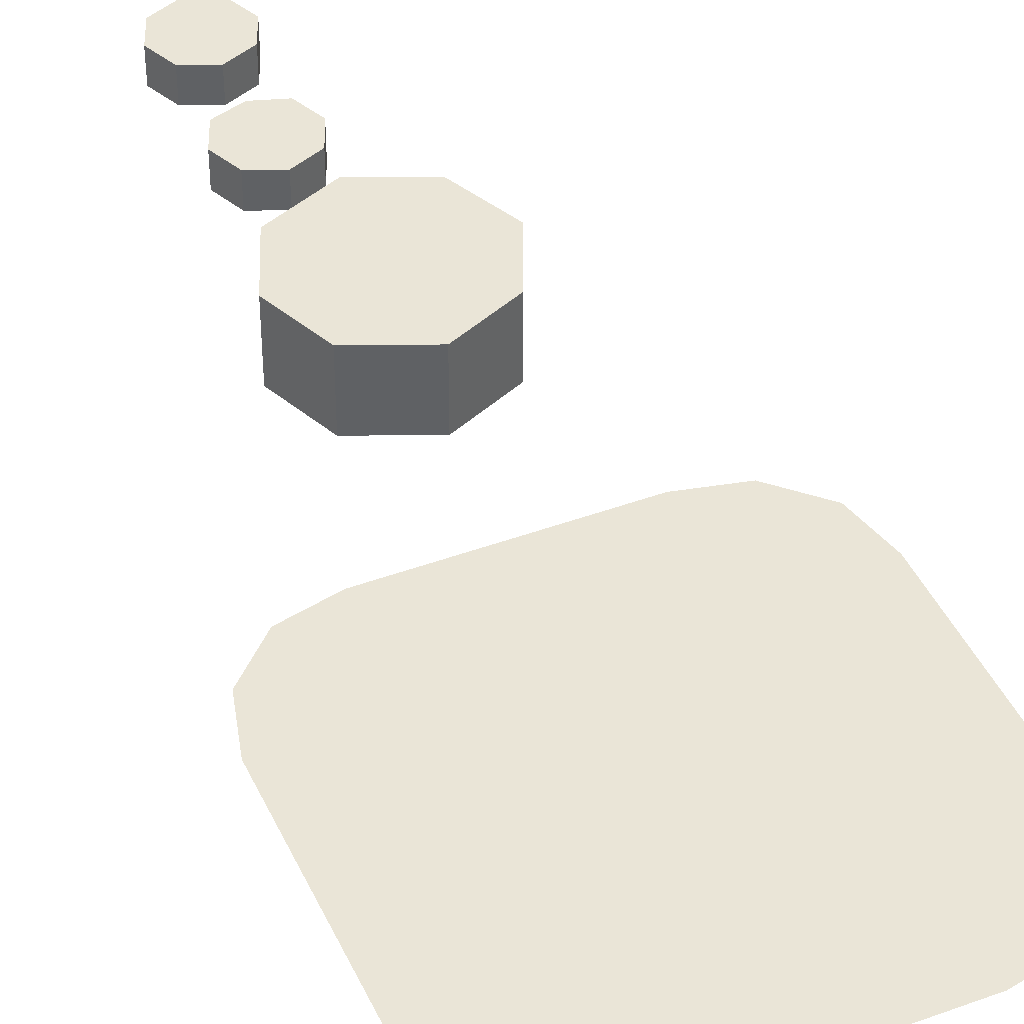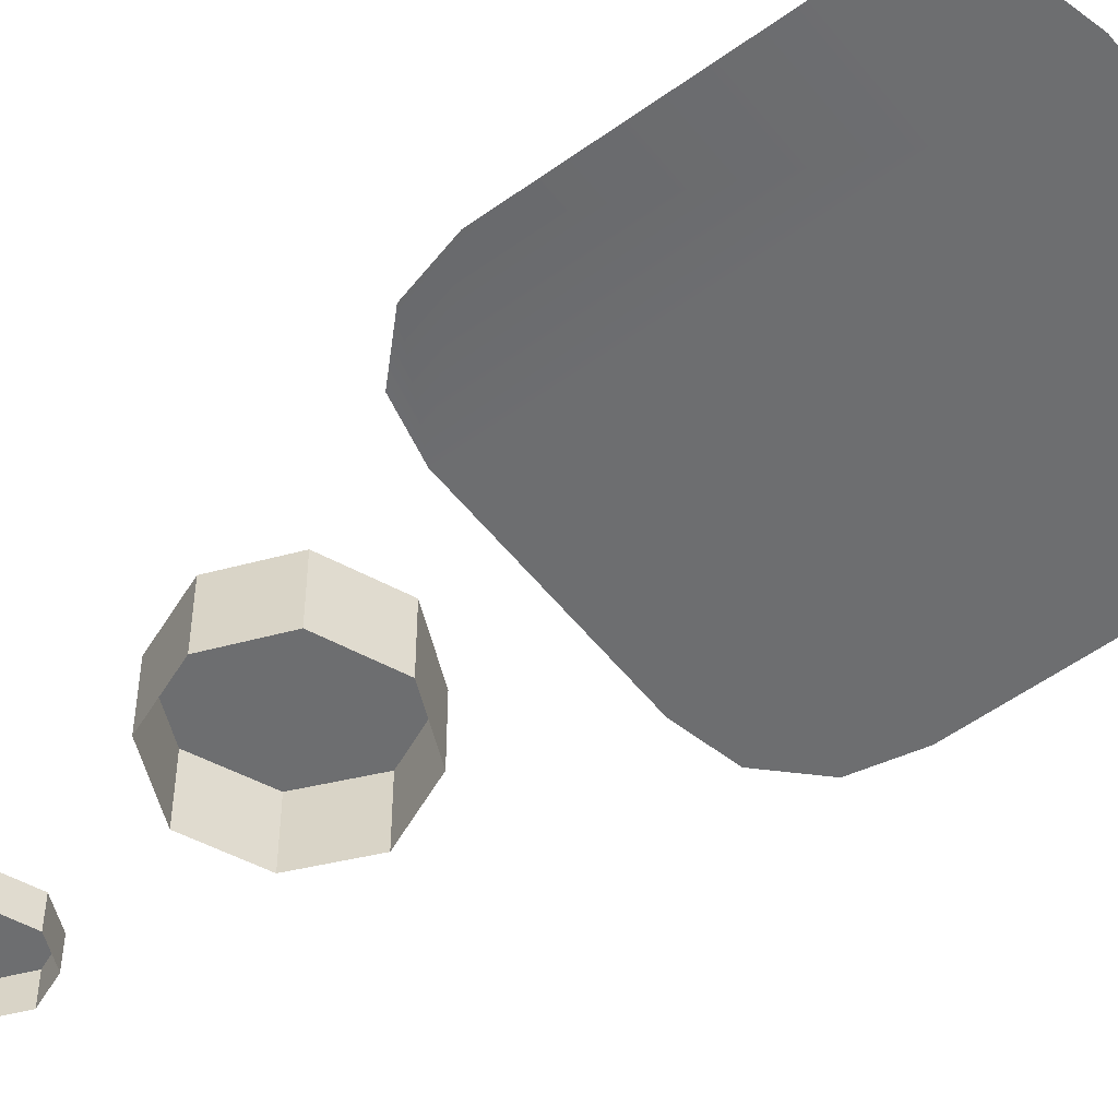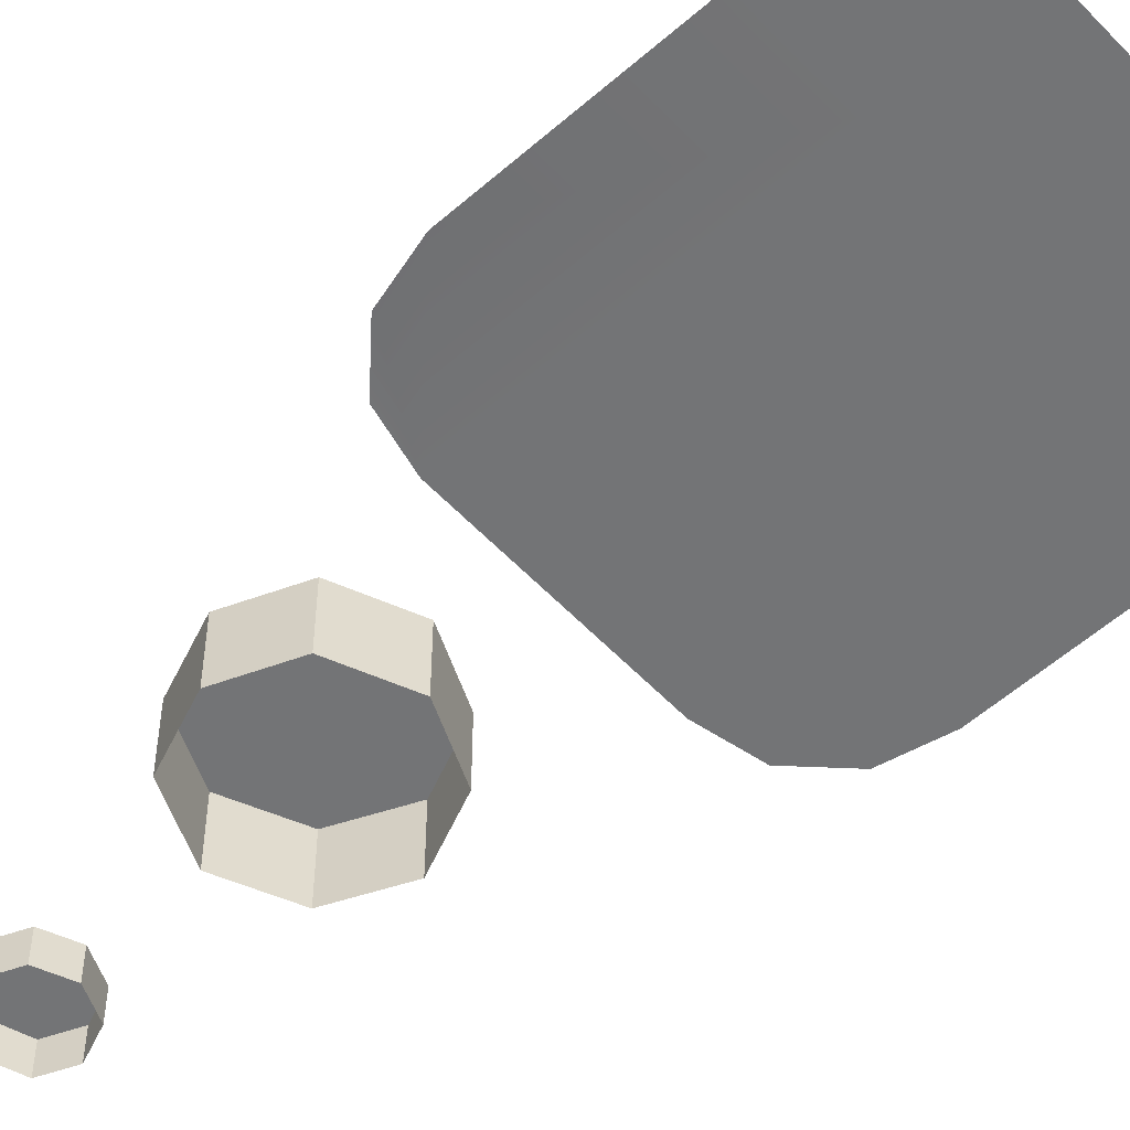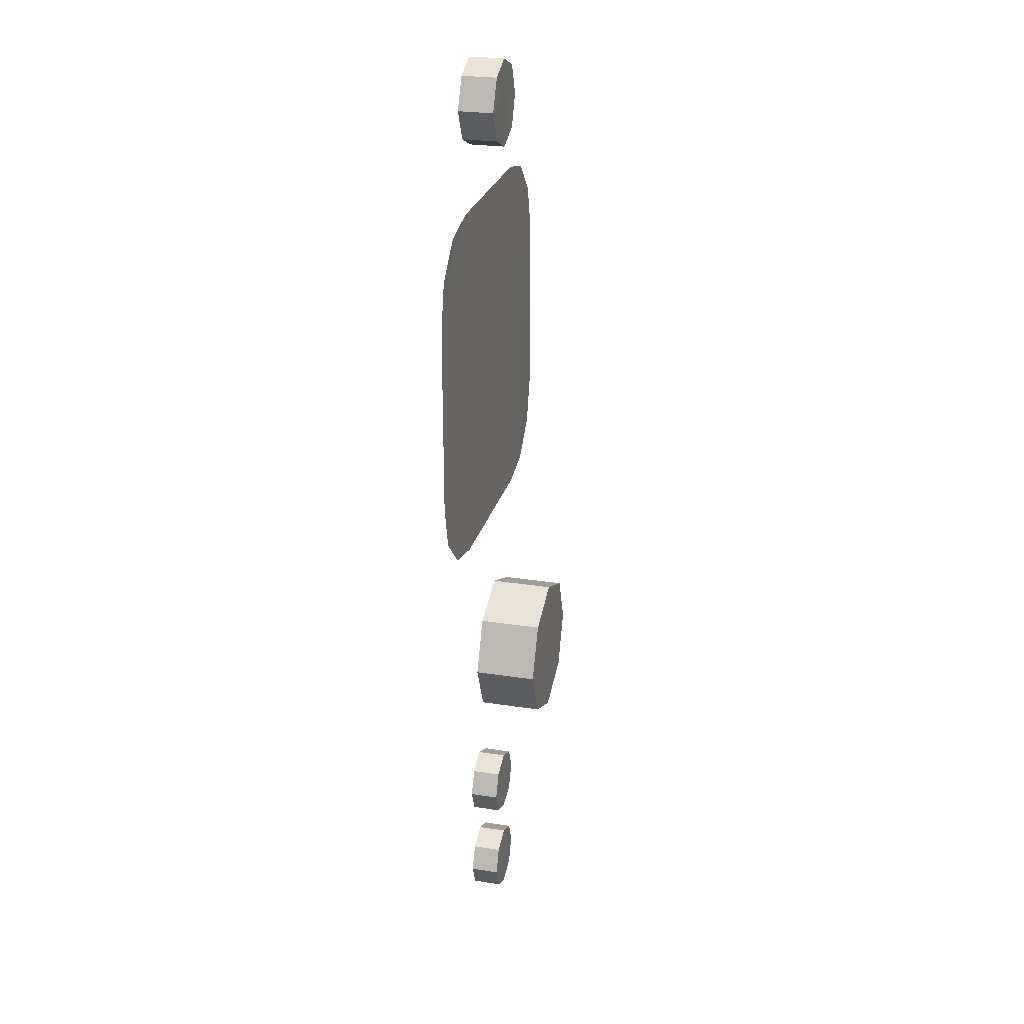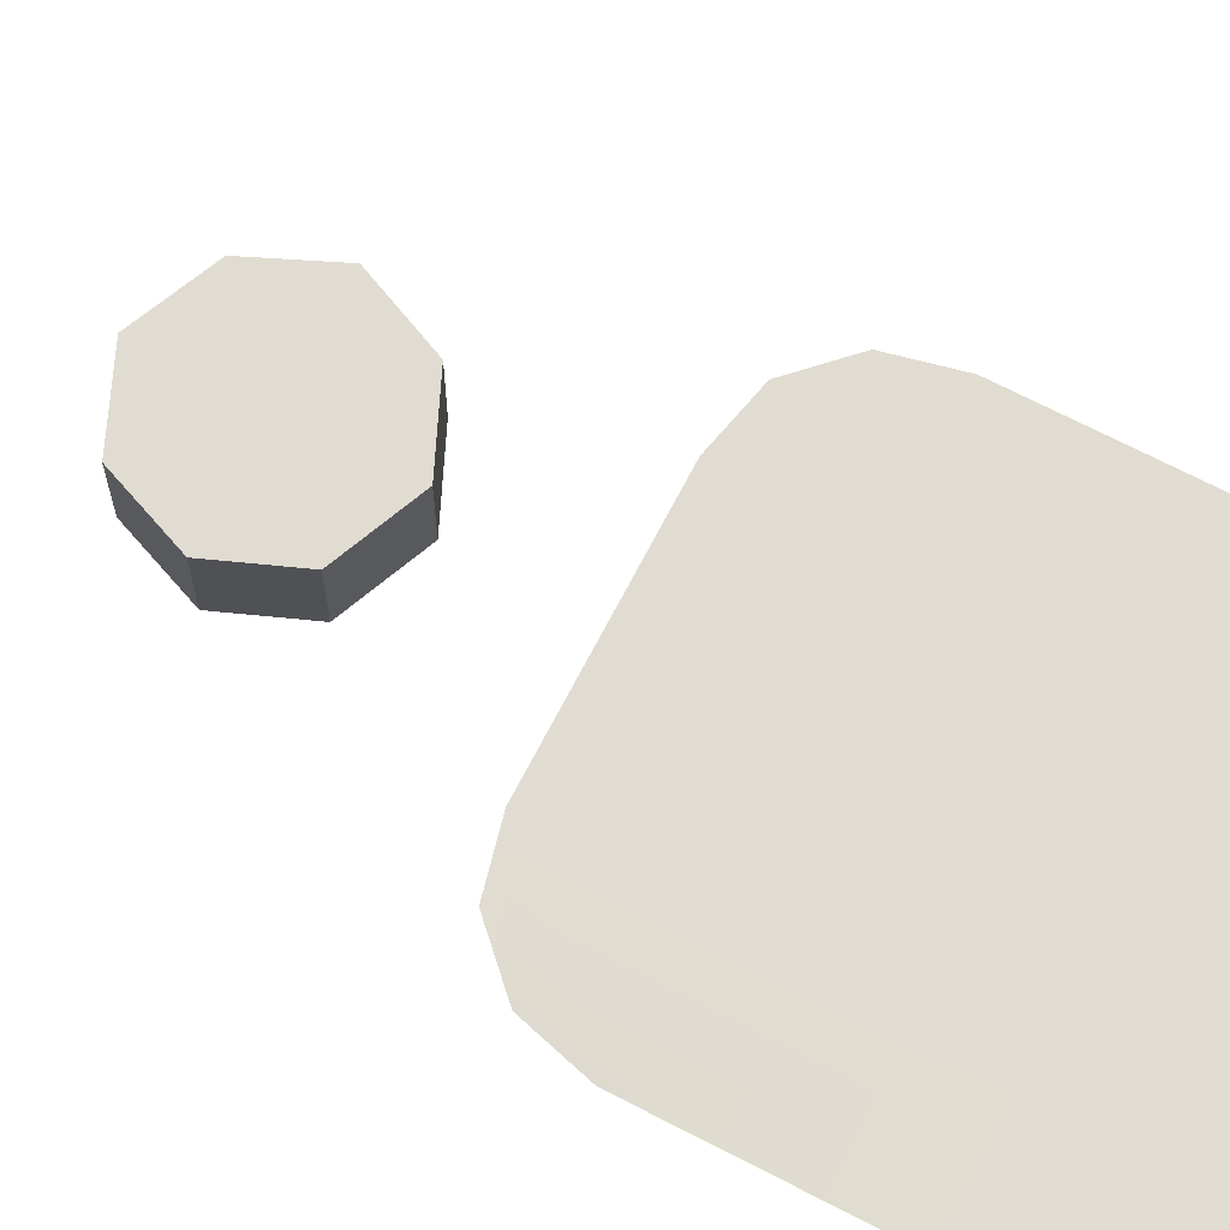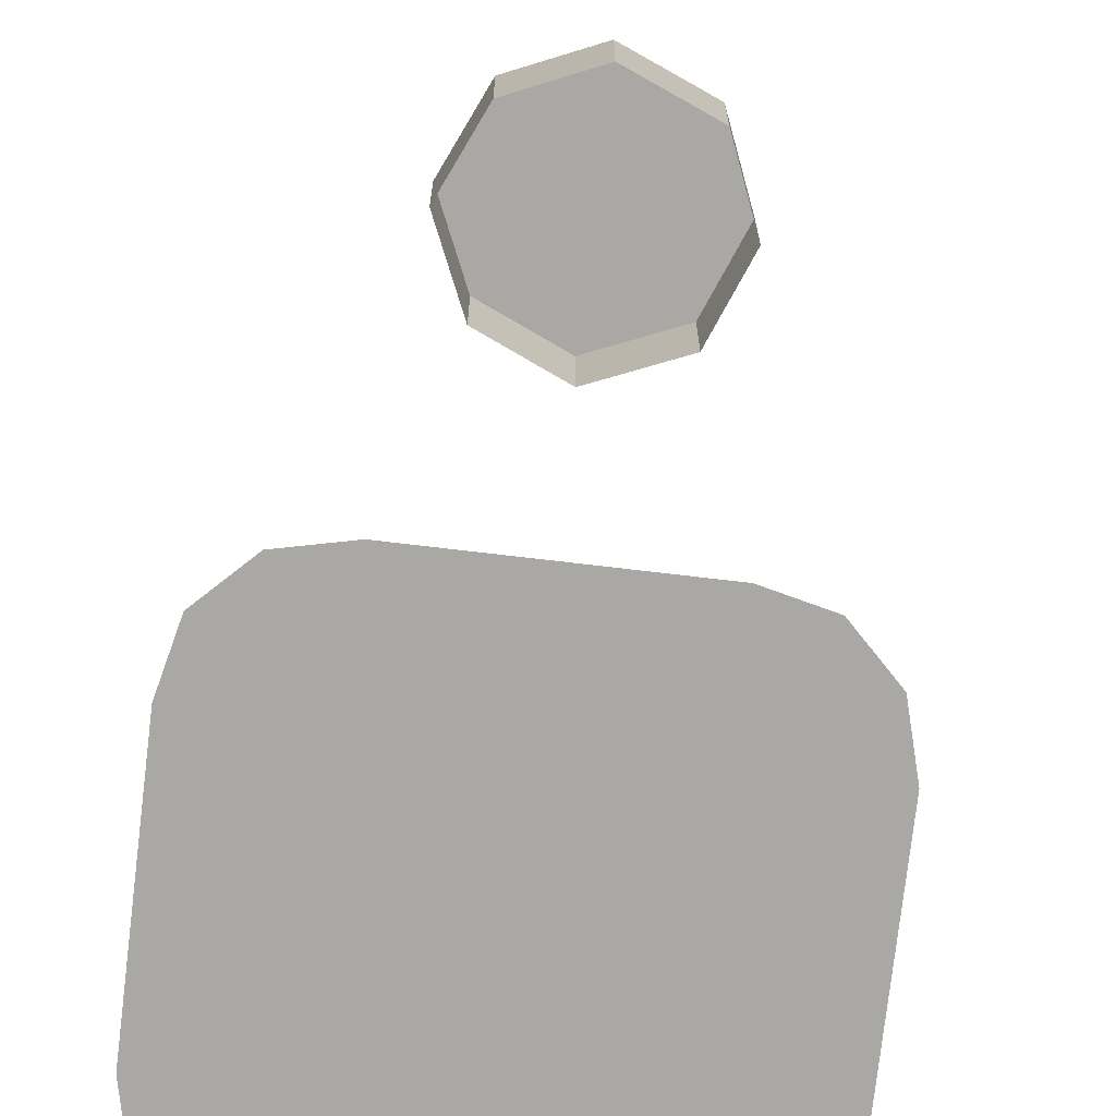
<metadata>
{"format":"obj","ext":"obj","renderer":"f3d","projection":"perspective","resolution":1024,"background":"white","views":[{"elev":43.2,"azim":156.4,"up":"+Z"},{"elev":-54.1,"azim":127.5,"up":"+Z"},{"elev":-56.2,"azim":132.5,"up":"+Z"},{"elev":25.8,"azim":-75.9,"up":"+Y"},{"elev":69.7,"azim":117.4,"up":"+Z"},{"elev":-74.3,"azim":-6.7,"up":"+Z"}]}
</metadata>
<code>
g metal_parts
v 0.4293 0.4094 0.3153
v 0.4706 0.4094 0.3153
v 0.4706 0.3239 0.3153
v 0.4293 0.3239 0.3153
v 0.3467 0.4094 0.3153
v 0.3467 0.3239 0.3153
v 0.3054 0.3239 0.3153
v 0.3054 0.4094 0.3153
v 0.4495 0.2874 0.3153
v 0.4293 0.2826 0.3153
v 0.4649 0.3028 0.3153
v 0.4706 0.3239 0.3153
v 0.4293 0.3239 0.3153
v 0.3467 0.2826 0.3153
v 0.3467 0.3239 0.3153
v 0.3102 0.3028 0.3153
v 0.3256 0.2874 0.3153
v 0.3054 0.3239 0.3153
v 0.4293 0.4508 0.3153
v 0.4495 0.446 0.3153
v 0.4649 0.4306 0.3153
v 0.4706 0.4094 0.3153
v 0.4293 0.4094 0.3153
v 0.3467 0.4508 0.3153
v 0.3467 0.4094 0.3153
v 0.3054 0.4094 0.3153
v 0.3102 0.4306 0.3153
v 0.3256 0.446 0.3153
v 0.412 0.1865 0.346
v 0.412 0.1865 0.3172
v 0.3871 0.176 0.3172
v 0.3871 0.176 0.346
v 0.3871 0.176 0.346
v 0.3871 0.176 0.3172
v 0.363 0.1865 0.3172
v 0.363 0.1865 0.346
v 0.363 0.1865 0.346
v 0.363 0.1865 0.3172
v 0.3525 0.2106 0.3172
v 0.3525 0.2106 0.346
v 0.3525 0.2106 0.346
v 0.3525 0.2106 0.3172
v 0.363 0.2346 0.3172
v 0.363 0.2346 0.346
v 0.363 0.2346 0.346
v 0.363 0.2346 0.3172
v 0.3871 0.2451 0.3172
v 0.3871 0.2451 0.346
v 0.3871 0.2451 0.346
v 0.3871 0.2451 0.3172
v 0.412 0.2346 0.3172
v 0.412 0.2346 0.346
v 0.412 0.2346 0.346
v 0.412 0.2346 0.3172
v 0.4216 0.2106 0.3172
v 0.4216 0.2106 0.346
v 0.4216 0.2106 0.346
v 0.4216 0.2106 0.3172
v 0.412 0.1865 0.3172
v 0.412 0.1865 0.346
v 0.4015 0.4777 0.323
v 0.4015 0.4777 0.3066
v 0.3871 0.4719 0.3066
v 0.3871 0.4719 0.323
v 0.3871 0.4719 0.323
v 0.3871 0.4719 0.3066
v 0.3736 0.4777 0.3066
v 0.3736 0.4777 0.323
v 0.3736 0.4777 0.323
v 0.3736 0.4777 0.3066
v 0.3669 0.4921 0.3066
v 0.3669 0.4921 0.323
v 0.3669 0.4921 0.323
v 0.3669 0.4921 0.3066
v 0.3736 0.5065 0.3066
v 0.3736 0.5065 0.323
v 0.3736 0.5065 0.323
v 0.3736 0.5065 0.3066
v 0.3871 0.5122 0.3066
v 0.3871 0.5122 0.323
v 0.3871 0.5122 0.323
v 0.3871 0.5122 0.3066
v 0.4015 0.5065 0.3066
v 0.4015 0.5065 0.323
v 0.4015 0.5065 0.323
v 0.4015 0.5065 0.3066
v 0.4072 0.4921 0.3066
v 0.4072 0.4921 0.323
v 0.4072 0.4921 0.323
v 0.4072 0.4921 0.3066
v 0.4015 0.4777 0.3066
v 0.4015 0.4777 0.323
v 0.3986 0.1116 0.322
v 0.3986 0.1116 0.3086
v 0.3871 0.1078 0.3086
v 0.3871 0.1078 0.322
v 0.3871 0.1078 0.322
v 0.3871 0.1078 0.3086
v 0.3755 0.1116 0.3086
v 0.3755 0.1116 0.322
v 0.3755 0.1116 0.322
v 0.3755 0.1116 0.3086
v 0.3707 0.1231 0.3086
v 0.3707 0.1231 0.322
v 0.3707 0.1231 0.322
v 0.3707 0.1231 0.3086
v 0.3755 0.1347 0.3086
v 0.3755 0.1347 0.322
v 0.3755 0.1347 0.322
v 0.3755 0.1347 0.3086
v 0.3871 0.1395 0.3086
v 0.3871 0.1395 0.322
v 0.3871 0.1395 0.322
v 0.3871 0.1395 0.3086
v 0.3986 0.1347 0.3086
v 0.3986 0.1347 0.322
v 0.3986 0.1347 0.322
v 0.3986 0.1347 0.3086
v 0.4034 0.1231 0.3086
v 0.4034 0.1231 0.322
v 0.4034 0.1231 0.322
v 0.4034 0.1231 0.3086
v 0.3986 0.1116 0.3086
v 0.3986 0.1116 0.322
v 0.3986 0.06259 0.322
v 0.3986 0.06259 0.3086
v 0.3871 0.05779 0.3086
v 0.3871 0.05779 0.322
v 0.3871 0.05779 0.322
v 0.3871 0.05779 0.3086
v 0.3755 0.06259 0.3086
v 0.3755 0.06259 0.322
v 0.3755 0.06259 0.322
v 0.3755 0.06259 0.3086
v 0.3707 0.07412 0.3086
v 0.3707 0.07412 0.322
v 0.3707 0.07412 0.322
v 0.3707 0.07412 0.3086
v 0.3755 0.08565 0.3086
v 0.3755 0.08565 0.322
v 0.3755 0.08565 0.322
v 0.3755 0.08565 0.3086
v 0.3871 0.09046 0.3086
v 0.3871 0.09046 0.322
v 0.3871 0.09046 0.322
v 0.3871 0.09046 0.3086
v 0.3986 0.08565 0.3086
v 0.3986 0.08565 0.322
v 0.3986 0.08565 0.322
v 0.3986 0.08565 0.3086
v 0.4034 0.07412 0.3086
v 0.4034 0.07412 0.322
v 0.4034 0.07412 0.322
v 0.4034 0.07412 0.3086
v 0.3986 0.06259 0.3086
v 0.3986 0.06259 0.322
v 0.4034 0.07412 0.322
v 0.3871 0.07412 0.322
v 0.3986 0.08565 0.322
v 0.3986 0.06259 0.322
v 0.3871 0.09046 0.322
v 0.3871 0.05779 0.322
v 0.3755 0.08565 0.322
v 0.3755 0.06259 0.322
v 0.3707 0.07412 0.322
v 0.4034 0.1231 0.322
v 0.3871 0.1231 0.322
v 0.3986 0.1347 0.322
v 0.3986 0.1116 0.322
v 0.3871 0.1395 0.322
v 0.3871 0.1078 0.322
v 0.3755 0.1347 0.322
v 0.3755 0.1116 0.322
v 0.3707 0.1231 0.322
v 0.4072 0.4921 0.323
v 0.3871 0.4921 0.323
v 0.4015 0.5065 0.323
v 0.4015 0.4777 0.323
v 0.3871 0.5122 0.323
v 0.3871 0.4719 0.323
v 0.3736 0.5065 0.323
v 0.3736 0.4777 0.323
v 0.3669 0.4921 0.323
v 0.4216 0.2106 0.346
v 0.3871 0.2106 0.346
v 0.412 0.2346 0.346
v 0.412 0.1865 0.346
v 0.3871 0.2451 0.346
v 0.3871 0.176 0.346
v 0.363 0.2346 0.346
v 0.363 0.1865 0.346
v 0.3525 0.2106 0.346
g metal_parts_0
f 3 2 1
f 4 3 1
f 4 1 5
f 6 4 5
f 6 5 7
f 5 8 7
f 11 10 9
f 11 12 10
f 12 13 10
f 10 13 14
f 13 15 14
f 14 15 16
f 16 17 14
f 15 18 16
f 21 20 19
f 22 21 19
f 23 22 19
f 23 19 24
f 25 23 24
f 25 24 26
f 24 27 26
f 24 28 27
f 31 30 29
f 32 31 29
f 35 34 33
f 36 35 33
f 39 38 37
f 40 39 37
f 43 42 41
f 44 43 41
f 47 46 45
f 48 47 45
f 51 50 49
f 52 51 49
f 55 54 53
f 56 55 53
f 59 58 57
f 60 59 57
f 63 62 61
f 64 63 61
f 67 66 65
f 68 67 65
f 71 70 69
f 72 71 69
f 75 74 73
f 76 75 73
f 79 78 77
f 80 79 77
f 83 82 81
f 84 83 81
f 87 86 85
f 88 87 85
f 91 90 89
f 92 91 89
f 95 94 93
f 96 95 93
f 99 98 97
f 100 99 97
f 103 102 101
f 104 103 101
f 107 106 105
f 108 107 105
f 111 110 109
f 112 111 109
f 115 114 113
f 116 115 113
f 119 118 117
f 120 119 117
f 123 122 121
f 124 123 121
f 127 126 125
f 128 127 125
f 131 130 129
f 132 131 129
f 135 134 133
f 136 135 133
f 139 138 137
f 140 139 137
f 143 142 141
f 144 143 141
f 147 146 145
f 148 147 145
f 151 150 149
f 152 151 149
f 155 154 153
f 156 155 153
f 159 158 157
f 157 158 160
f 161 158 159
f 160 158 162
f 163 158 161
f 162 158 164
f 165 158 163
f 164 158 165
f 168 167 166
f 166 167 169
f 170 167 168
f 169 167 171
f 172 167 170
f 171 167 173
f 174 167 172
f 173 167 174
f 177 176 175
f 175 176 178
f 179 176 177
f 178 176 180
f 181 176 179
f 180 176 182
f 183 176 181
f 182 176 183
f 186 185 184
f 184 185 187
f 188 185 186
f 187 185 189
f 190 185 188
f 189 185 191
f 192 185 190
f 191 185 192

</code>
